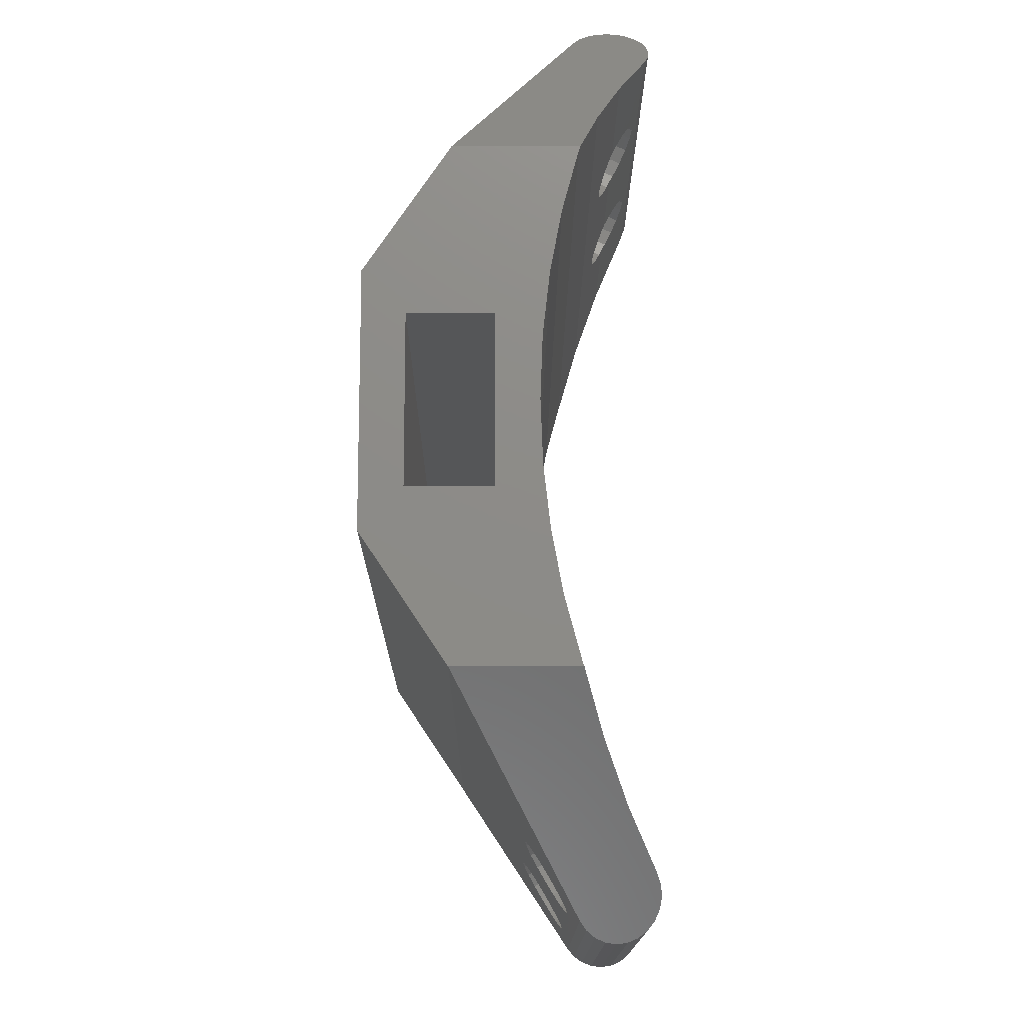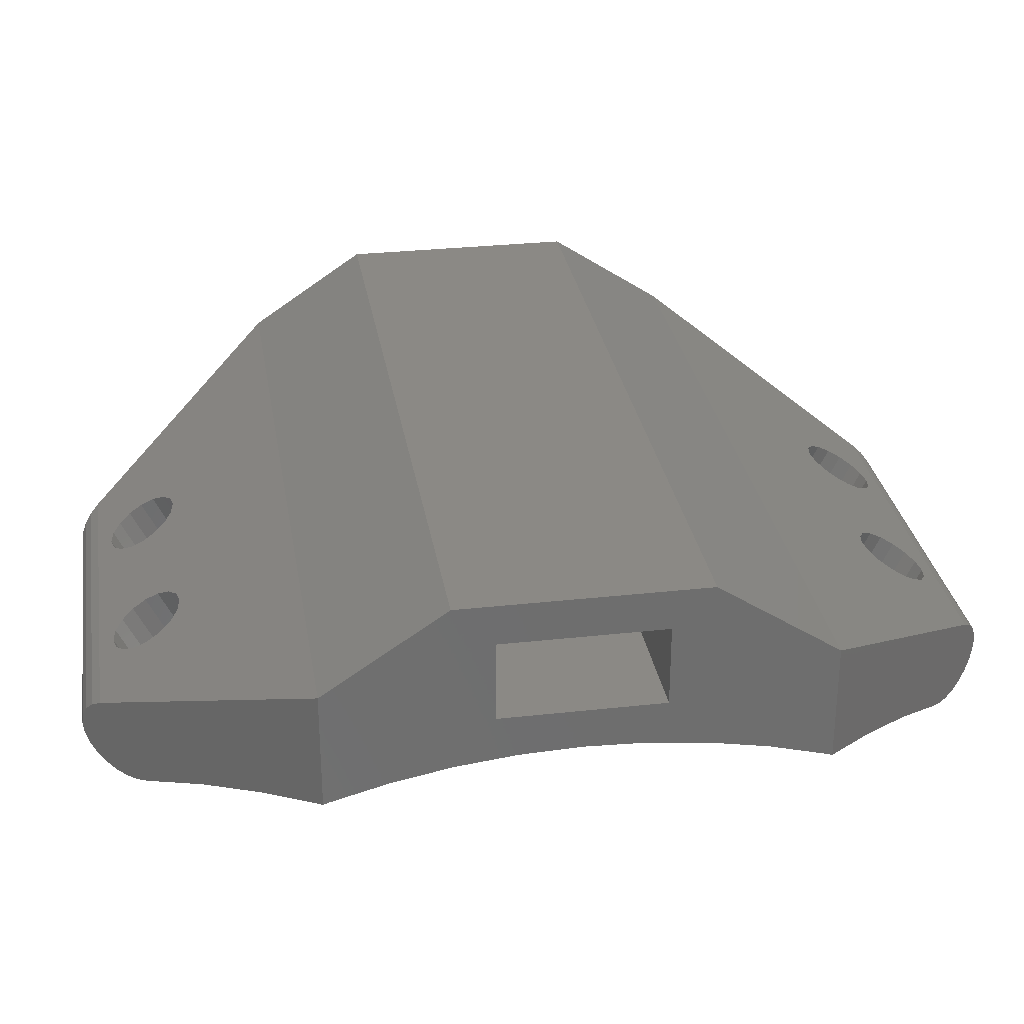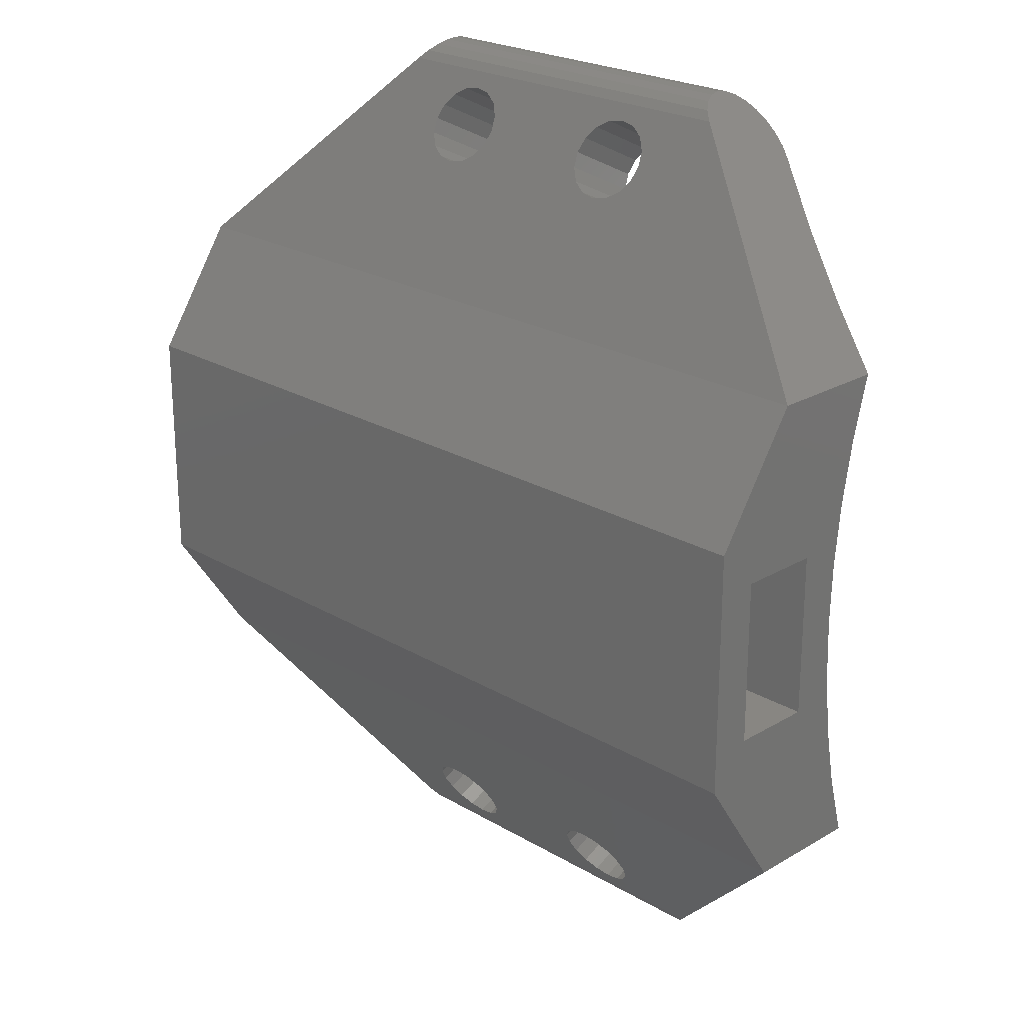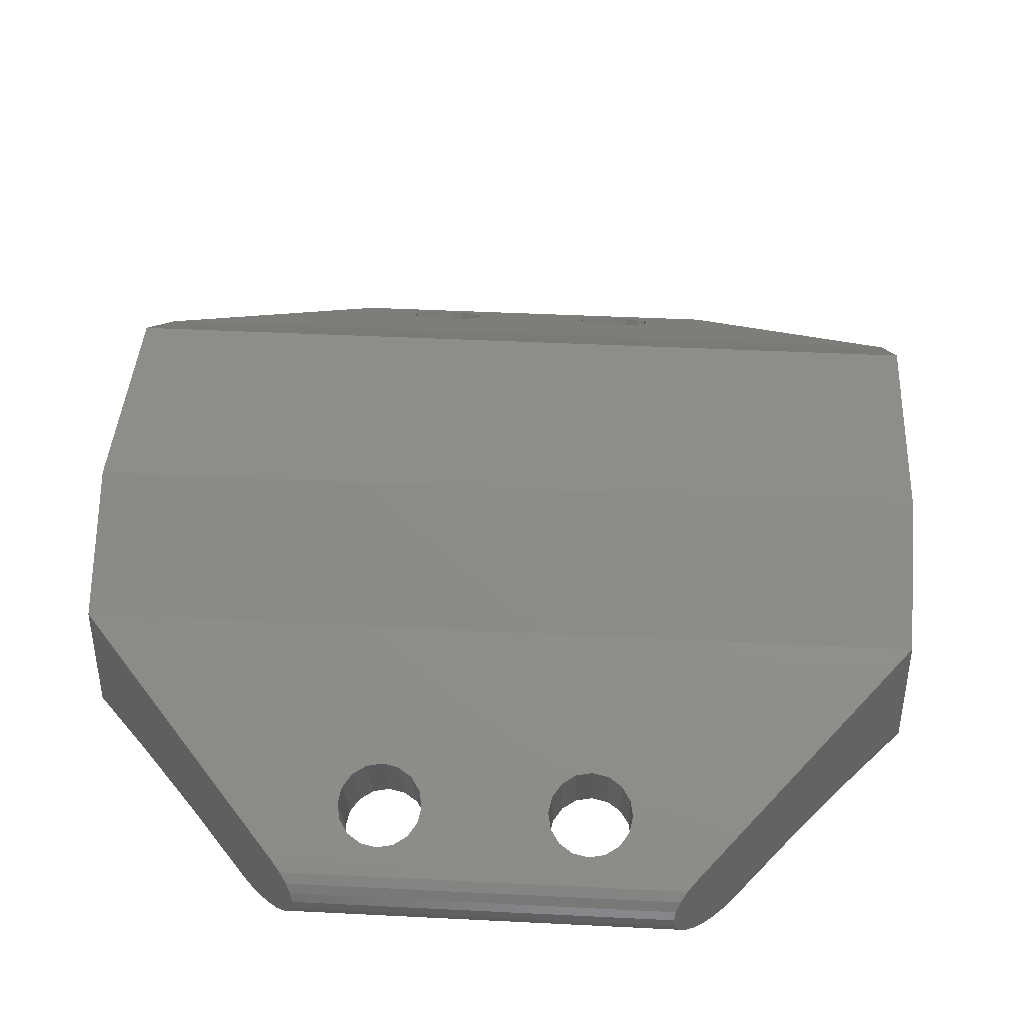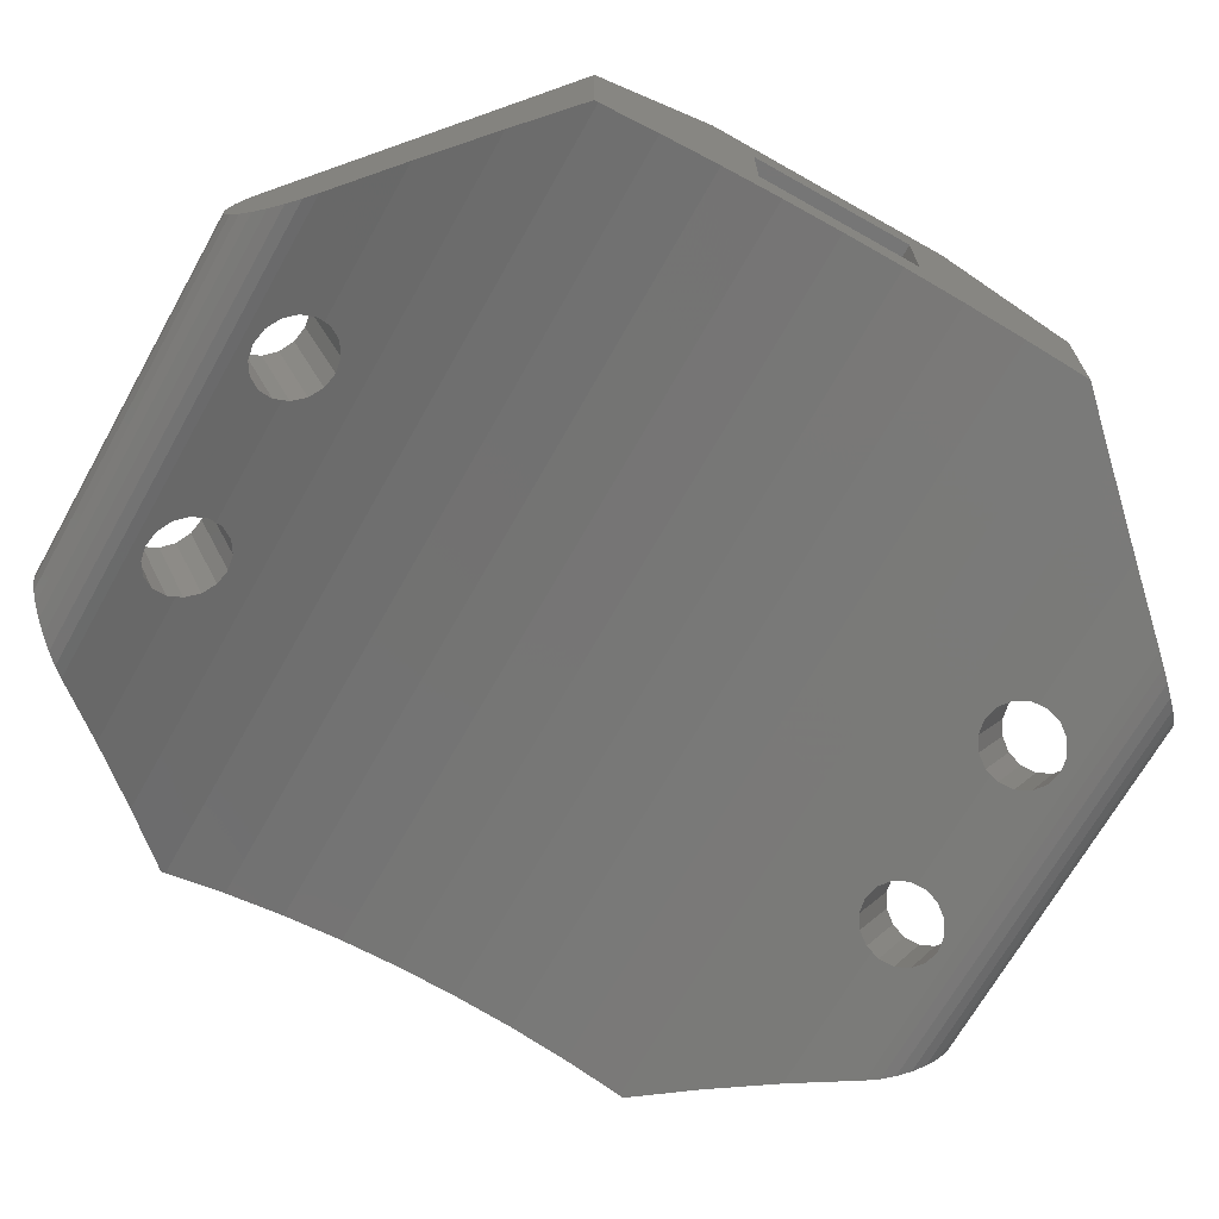
<metadata>
{"format":"stl","ext":"stl","renderer":"f3d","projection":"perspective","resolution":1024,"background":"white","views":[{"elev":-14.5,"azim":89.8,"up":"+Y"},{"elev":29.6,"azim":-99.3,"up":"+Z"},{"elev":23.2,"azim":45.0,"up":"+Y"},{"elev":41.3,"azim":3.5,"up":"+Z"},{"elev":-68.9,"azim":-119.4,"up":"+Z"}]}
</metadata>
<code>
# stl→obj: 234 verts, 484 faces
v -260 -69.62 -0.1996
v -259.2 -69.17 0.06674
v -259.3 -69 0.1642
v -259.1 -69.31 -0.01593
v -259 -69.4 -0.07116
v -258.8 -69.43 -0.09056
v -255 -69.62 -0.1996
v -258.6 -69.4 -0.07116
v -258.4 -69.31 -0.01593
v -258.3 -69.17 0.06674
v -256.3 -69.43 -0.09056
v -256.5 -69.4 -0.07116
v -258.3 -69 0.1642
v -256.6 -69.31 -0.01593
v -256.7 -69.17 0.06674
v -256.8 -69 0.1642
v -256.1 -69.4 -0.07116
v -255.9 -69.31 -0.01593
v -255.8 -69.17 0.06674
v -255.8 -69 0.1642
v -262.5 -67.12 1.274
v -259 -68.6 0.3997
v -252.5 -67.12 1.274
v -259.1 -68.7 0.3444
v -259.2 -68.84 0.2618
v -258.8 -68.57 0.4191
v -258.6 -68.6 0.3997
v -258.4 -68.7 0.3444
v -258.3 -68.84 0.2618
v -256.5 -68.6 0.3997
v -256.6 -68.7 0.3444
v -256.7 -68.84 0.2618
v -256.3 -68.57 0.4191
v -256.1 -68.6 0.3997
v -255.9 -68.7 0.3444
v -255.8 -68.84 0.2618
v -254.6 -69.24 -1.116
v -260.3 -69.37 -1.133
v -260.4 -69.24 -1.116
v -254.8 -69.37 -1.133
v -252.5 -64.87 0.2461
v -252.5 -65.12 0.7741
v -252.5 -65.61 0.1624
v -252.5 -63.12 0.7741
v -252.5 -64.12 0.2741
v -252.5 -63.37 0.2461
v -252.5 -62.63 0.1624
v -252.5 -63.12 1.774
v -252.5 -67.07 -0.1702
v -252.5 -67.12 -0.1886
v -252.5 -65.62 2.274
v -252.5 -66.34 0.02335
v -252.5 -65.12 1.774
v -252.5 -62.62 2.274
v -252.5 -61.89 0.02335
v -252.5 -61.12 1.274
v -252.5 -61.17 -0.1702
v -252.5 -61.12 -0.1886
v -255.2 -69.85 -0.7621
v -259.8 -69.8 -0.8827
v -255.2 -69.8 -0.8827
v -259.8 -69.85 -0.7621
v -262.5 -67.12 -0.1886
v -262.5 -67.07 -0.1702
v -261.8 -67.77 -0.4172
v -253.2 -67.77 -0.4172
v -260.4 -59 -1.116
v -254.5 -59.12 -1.066
v -260.5 -59.12 -1.066
v -254.6 -59 -1.116
v -262.5 -63.37 0.2461
v -262.5 -62.63 0.1624
v -261.8 -60.46 -0.4172
v -258.8 -60.14 -0.5594
v -253.2 -60.46 -0.4172
v -261.2 -59.78 -0.7162
v -259 -60.1 -0.5746
v -259.1 -60 -0.618
v -259.2 -59.86 -0.6829
v -259.3 -59.78 -0.7162
v -258.6 -60.1 -0.5746
v -258.4 -60 -0.618
v -256.3 -60.14 -0.5594
v -258.3 -59.86 -0.6829
v -258.3 -59.78 -0.7162
v -256.5 -60.1 -0.5746
v -256.6 -60 -0.618
v -256.7 -59.86 -0.6829
v -256.8 -59.78 -0.7162
v -256.1 -60.1 -0.5746
v -255.9 -60 -0.618
v -255.8 -59.86 -0.6829
v -255.8 -59.78 -0.7162
v -253.8 -59.78 -0.7162
v -259.9 -69.72 -0.2791
v -255.1 -69.72 -0.2791
v -262.5 -64.87 0.2461
v -262.5 -64.12 0.2741
v -262.5 -65.61 0.1624
v -259.8 -58.37 -0.6327
v -255.2 -58.39 -0.7621
v -259.8 -58.39 -0.7621
v -255.3 -58.37 -0.6327
v -259.3 -68.46 -0.7162
v -260.5 -69.12 -1.066
v -261.2 -68.46 -0.7162
v -259.3 -68.55 -0.7667
v -256.8 -68.46 -0.7162
v -258.3 -68.55 -0.7667
v -258.3 -68.46 -0.7162
v -256.8 -68.55 -0.7667
v -253.8 -68.46 -0.7162
v -255.8 -68.55 -0.7667
v -255.8 -68.46 -0.7162
v -254.5 -69.12 -1.066
v -258.8 -68.99 -1.001
v -259 -68.96 -0.9827
v -259.1 -68.87 -0.932
v -259.2 -68.72 -0.8562
v -258.6 -68.96 -0.9827
v -258.4 -68.87 -0.932
v -256.3 -68.99 -1.001
v -258.3 -68.72 -0.8562
v -256.5 -68.96 -0.9827
v -256.6 -68.87 -0.932
v -256.7 -68.72 -0.8562
v -256.1 -68.96 -0.9827
v -255.9 -68.87 -0.932
v -255.8 -68.72 -0.8562
v -260 -58.62 -1.066
v -254.9 -58.74 -1.116
v -260.1 -58.74 -1.116
v -255 -58.62 -1.066
v -255.9 -59.37 -0.932
v -256.1 -58.84 -0.07116
v -256.1 -59.28 -0.9827
v -255.9 -58.93 -0.01593
v -262.5 -61.89 0.02335
v -262.5 -61.17 -0.1702
v -255.2 -58.44 -0.8827
v -259.8 -58.44 -0.8827
v -260.3 -58.87 -1.133
v -254.8 -58.87 -1.133
v -259.9 -58.51 -0.9862
v -259.8 -58.39 -0.5033
v -259.8 -58.44 -0.3827
v -262.5 -61.12 -0.1886
v -259.9 -58.51 -0.2791
v -260 -58.62 -0.1996
v -262.5 -61.12 1.274
v -255.2 -58.44 -0.3827
v -255.1 -58.51 -0.2791
v -259.8 -69.8 -0.3827
v -255.2 -69.8 -0.3827
v -255.1 -58.51 -0.9862
v -256.7 -68.38 -0.6829
v -255.8 -68.38 -0.6829
v -256.7 -59.51 -0.8562
v -256.8 -59.24 0.1642
v -256.8 -59.68 -0.7667
v -256.7 -59.07 0.06674
v -259.9 -69.72 -0.9862
v -255.1 -69.72 -0.9862
v -255.3 -69.87 -0.6327
v -259.8 -69.87 -0.6327
v -255.2 -58.39 -0.5033
v -255.8 -59.4 0.2618
v -255.8 -59.68 -0.7667
v -255.8 -59.24 0.1642
v -258.3 -59.4 0.2618
v -258.3 -59.68 -0.7667
v -258.3 -59.24 0.1642
v -259.2 -59.51 -0.8562
v -259.3 -59.68 -0.7667
v -259.1 -59.37 -0.932
v -259 -59.28 -0.9827
v -258.8 -59.24 -1.001
v -258.6 -59.28 -0.9827
v -258.4 -59.37 -0.932
v -256.3 -59.24 -1.001
v -258.3 -59.51 -0.8562
v -256.5 -59.28 -0.9827
v -256.6 -59.37 -0.932
v -255.8 -59.51 -0.8562
v -255 -58.62 -0.1996
v -256.6 -68.23 -0.618
v -256.1 -59.63 0.3997
v -256.3 -59.67 0.4191
v -256.3 -68.1 -0.5594
v -256.5 -68.13 -0.5746
v -256.1 -68.13 -0.5746
v -255.9 -68.23 -0.618
v -256.6 -59.54 0.3444
v -256.5 -59.63 0.3997
v -256.7 -59.4 0.2618
v -260.1 -69.5 -1.116
v -254.9 -69.5 -1.116
v -262.5 -66.34 0.02335
v -256.3 -58.8 -0.09056
v -255.9 -59.54 0.3444
v -259.2 -68.38 -0.6829
v -258.6 -68.13 -0.5746
v -258.4 -68.23 -0.618
v -255.8 -59.07 0.06674
v -259.1 -59.54 0.3444
v -259.2 -59.4 0.2618
v -258.3 -68.38 -0.6829
v -258.3 -59.07 0.06674
v -258.4 -58.93 -0.01593
v -258.8 -58.8 -0.09056
v -258.6 -58.84 -0.07116
v -256.6 -58.93 -0.01593
v -256.5 -58.84 -0.07116
v -259.1 -68.23 -0.618
v -258.4 -59.54 0.3444
v -258.6 -59.63 0.3997
v -258.8 -59.67 0.4191
v -259.3 -59.24 0.1642
v -259.2 -59.07 0.06674
v -259 -58.84 -0.07116
v -259 -68.13 -0.5746
v -259.1 -58.93 -0.01593
v -259 -59.63 0.3997
v -258.8 -68.1 -0.5594
v -255.2 -69.85 -0.5033
v -259.8 -69.85 -0.5033
v -260 -69.62 -1.066
v -255 -69.62 -1.066
v -262.5 -63.12 0.7741
v -262.5 -65.12 0.7741
v -262.5 -65.62 2.274
v -262.5 -65.12 1.774
v -262.5 -63.12 1.774
v -262.5 -62.62 2.274
f 1 2 3
f 2 1 4
f 4 1 5
f 5 1 6
f 6 1 7
f 6 7 8
f 8 7 9
f 9 7 10
f 10 7 11
f 10 11 12
f 10 12 13
f 13 12 14
f 13 14 15
f 13 15 16
f 11 7 17
f 17 7 18
f 18 7 19
f 19 7 20
f 21 22 23
f 22 21 24
f 24 21 1
f 24 1 25
f 25 1 3
f 23 22 26
f 23 26 27
f 23 27 28
f 23 28 29
f 23 29 13
f 23 13 30
f 30 13 31
f 31 13 32
f 32 13 16
f 23 30 33
f 23 33 34
f 23 34 35
f 23 35 36
f 23 36 20
f 23 20 7
f 37 38 39
f 38 37 40
f 41 42 43
f 42 41 44
f 44 41 45
f 44 45 46
f 44 46 47
f 44 47 48
f 49 23 50
f 23 49 51
f 51 49 52
f 51 52 43
f 51 43 53
f 51 53 54
f 53 43 42
f 54 53 48
f 54 48 47
f 54 47 55
f 54 55 56
f 56 55 57
f 56 57 58
f 59 60 61
f 60 59 62
f 49 63 64
f 63 49 65
f 65 49 66
f 66 49 50
f 67 68 69
f 68 67 70
f 47 71 72
f 71 47 46
f 73 74 75
f 74 73 76
f 74 76 77
f 77 76 78
f 78 76 79
f 79 76 80
f 75 74 81
f 75 81 82
f 75 82 83
f 83 82 84
f 83 84 85
f 83 85 86
f 86 85 87
f 87 85 88
f 88 85 89
f 75 83 90
f 75 90 91
f 75 91 92
f 75 92 93
f 75 93 94
f 95 7 1
f 7 95 96
f 45 97 98
f 97 45 41
f 41 99 97
f 99 41 43
f 100 101 102
f 101 100 103
f 104 105 106
f 105 104 107
f 108 109 110
f 109 108 111
f 112 113 114
f 113 112 115
f 105 116 115
f 116 105 117
f 117 105 118
f 118 105 119
f 119 105 107
f 115 116 120
f 115 120 121
f 115 121 122
f 122 121 123
f 122 123 124
f 124 123 109
f 124 109 125
f 125 109 126
f 126 109 111
f 115 122 127
f 115 127 128
f 115 128 129
f 115 129 113
f 130 131 132
f 131 130 133
f 134 135 136
f 135 134 137
f 57 138 139
f 138 57 55
f 102 140 141
f 140 102 101
f 142 70 67
f 70 142 143
f 67 132 142
f 132 67 69
f 132 69 130
f 130 69 76
f 130 76 144
f 144 76 141
f 141 76 102
f 102 76 100
f 100 76 73
f 100 73 145
f 145 73 146
f 146 73 147
f 146 147 148
f 148 147 149
f 149 147 150
f 148 151 146
f 151 148 152
f 96 153 154
f 153 96 95
f 141 155 144
f 155 141 140
f 132 143 142
f 143 132 131
f 46 98 71
f 98 46 45
f 115 39 105
f 39 115 37
f 111 32 16
f 32 111 108
f 32 108 156
f 36 113 20
f 113 36 114
f 114 36 157
f 158 159 160
f 159 158 161
f 61 162 163
f 162 61 60
f 20 129 19
f 129 20 113
f 164 62 59
f 62 164 165
f 146 166 145
f 166 146 151
f 126 16 15
f 16 126 111
f 167 93 92
f 93 167 168
f 168 167 169
f 55 72 138
f 72 55 47
f 144 133 130
f 133 144 155
f 170 85 84
f 85 170 171
f 171 170 172
f 69 173 174
f 173 69 175
f 175 69 176
f 176 69 177
f 177 69 68
f 177 68 178
f 178 68 179
f 179 68 180
f 179 180 181
f 181 180 182
f 181 182 171
f 171 182 183
f 171 183 158
f 171 158 160
f 180 68 136
f 136 68 134
f 134 68 184
f 184 68 168
f 168 94 93
f 94 168 68
f 171 89 85
f 89 171 160
f 69 80 76
f 80 69 174
f 75 56 58
f 56 75 185
f 185 75 94
f 185 94 68
f 185 68 70
f 185 70 143
f 185 143 131
f 185 131 133
f 185 133 155
f 185 155 152
f 152 155 140
f 152 140 151
f 151 140 101
f 151 101 166
f 166 101 103
f 156 31 32
f 31 156 186
f 83 187 90
f 187 83 188
f 189 30 190
f 30 189 33
f 34 189 191
f 189 34 33
f 35 157 36
f 157 35 192
f 125 15 14
f 15 125 126
f 118 5 117
f 5 118 4
f 124 11 122
f 11 124 12
f 193 86 87
f 86 193 194
f 89 195 88
f 195 89 160
f 195 160 159
f 125 12 124
f 12 125 14
f 40 196 38
f 196 40 197
f 52 64 198
f 64 52 49
f 17 128 127
f 128 17 18
f 136 199 180
f 199 136 135
f 90 200 91
f 200 90 187
f 35 191 192
f 191 35 34
f 107 25 3
f 25 107 104
f 25 104 201
f 119 3 2
f 3 119 107
f 28 202 203
f 202 28 27
f 19 128 18
f 128 19 129
f 204 134 184
f 134 204 137
f 79 205 78
f 205 79 206
f 28 207 29
f 207 28 203
f 117 6 116
f 6 117 5
f 194 83 86
f 83 194 188
f 88 193 87
f 193 88 195
f 190 31 186
f 31 190 30
f 208 179 181
f 179 208 209
f 178 210 177
f 210 178 211
f 183 161 158
f 161 183 212
f 199 182 180
f 182 199 213
f 201 24 25
f 24 201 214
f 200 92 91
f 92 200 167
f 10 121 9
f 121 10 123
f 213 183 182
f 183 213 212
f 81 215 82
f 215 81 216
f 29 109 13
f 109 29 110
f 110 29 207
f 74 216 81
f 216 74 217
f 173 218 174
f 218 173 219
f 210 176 177
f 176 210 220
f 11 127 122
f 127 11 17
f 221 24 214
f 24 221 22
f 172 181 171
f 181 172 208
f 80 206 79
f 206 80 174
f 206 174 218
f 13 123 10
f 123 13 109
f 169 184 168
f 184 169 204
f 118 2 4
f 2 118 119
f 179 211 178
f 211 179 209
f 175 219 173
f 219 175 222
f 6 120 116
f 120 6 8
f 150 205 149
f 205 150 223
f 223 150 56
f 149 205 206
f 149 206 218
f 223 56 217
f 217 56 216
f 216 56 215
f 215 56 170
f 170 56 172
f 172 56 194
f 172 194 193
f 172 193 195
f 172 195 159
f 194 56 188
f 188 56 187
f 187 56 200
f 200 56 167
f 167 56 169
f 169 56 185
f 149 210 185
f 210 149 220
f 220 149 222
f 222 149 219
f 219 149 218
f 185 210 211
f 185 211 209
f 185 209 208
f 185 208 199
f 199 208 213
f 213 208 172
f 213 172 212
f 212 172 161
f 161 172 159
f 185 199 135
f 185 135 137
f 185 137 204
f 185 204 169
f 145 103 100
f 103 145 166
f 220 175 176
f 175 220 222
f 224 22 221
f 22 224 26
f 8 121 120
f 121 8 9
f 225 165 164
f 165 225 226
f 196 39 38
f 39 196 227
f 39 227 105
f 105 227 162
f 105 162 106
f 106 162 60
f 106 60 62
f 106 62 165
f 106 165 65
f 65 165 226
f 65 226 153
f 65 153 63
f 63 153 95
f 63 95 1
f 63 1 21
f 43 198 99
f 198 43 52
f 27 224 202
f 224 27 26
f 205 77 78
f 77 205 223
f 154 226 225
f 226 154 153
f 59 225 164
f 225 59 61
f 225 61 154
f 154 61 163
f 154 163 96
f 96 163 228
f 96 228 7
f 7 228 197
f 7 197 23
f 23 197 40
f 23 40 37
f 23 37 115
f 23 115 112
f 23 112 66
f 23 66 50
f 197 227 196
f 227 197 228
f 185 148 149
f 148 185 152
f 228 162 227
f 162 228 163
f 215 84 82
f 84 215 170
f 223 74 77
f 74 223 217
f 73 139 147
f 139 73 57
f 57 73 75
f 57 75 58
f 65 224 106
f 224 65 66
f 106 224 221
f 106 221 214
f 106 214 201
f 106 201 104
f 224 66 202
f 202 66 203
f 203 66 189
f 203 189 207
f 207 189 110
f 110 189 190
f 110 190 186
f 110 186 156
f 110 156 108
f 189 66 191
f 191 66 192
f 192 66 157
f 157 66 114
f 114 66 112
f 42 229 230
f 229 42 44
f 23 231 21
f 231 23 51
f 48 232 233
f 232 48 53
f 54 150 234
f 150 54 56
f 231 63 21
f 63 231 64
f 64 231 198
f 198 231 99
f 99 231 232
f 232 231 234
f 232 234 233
f 233 234 229
f 229 234 72
f 72 234 138
f 138 234 150
f 138 150 139
f 139 150 147
f 99 230 97
f 230 99 232
f 97 230 229
f 97 229 98
f 98 229 71
f 71 229 72
f 48 229 44
f 229 48 233
f 51 234 231
f 234 51 54
f 232 42 230
f 42 232 53

</code>
